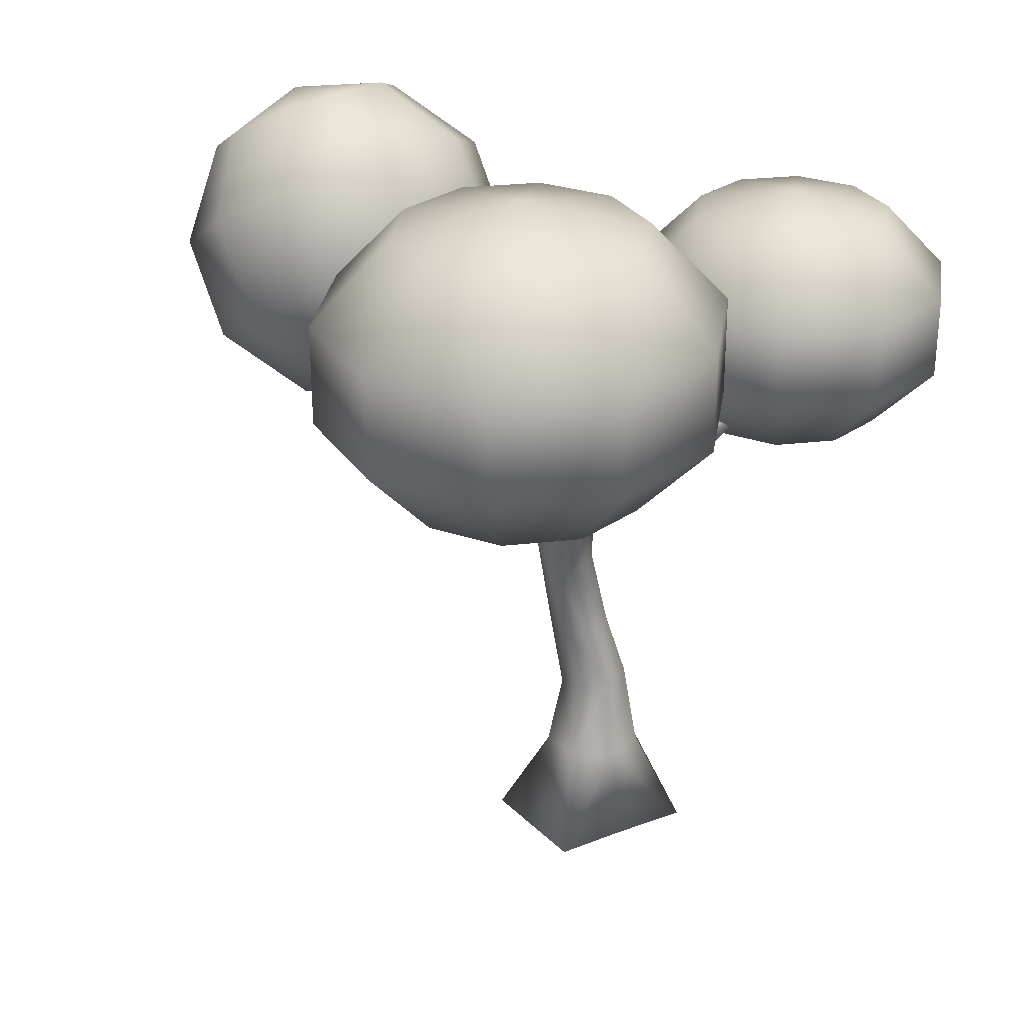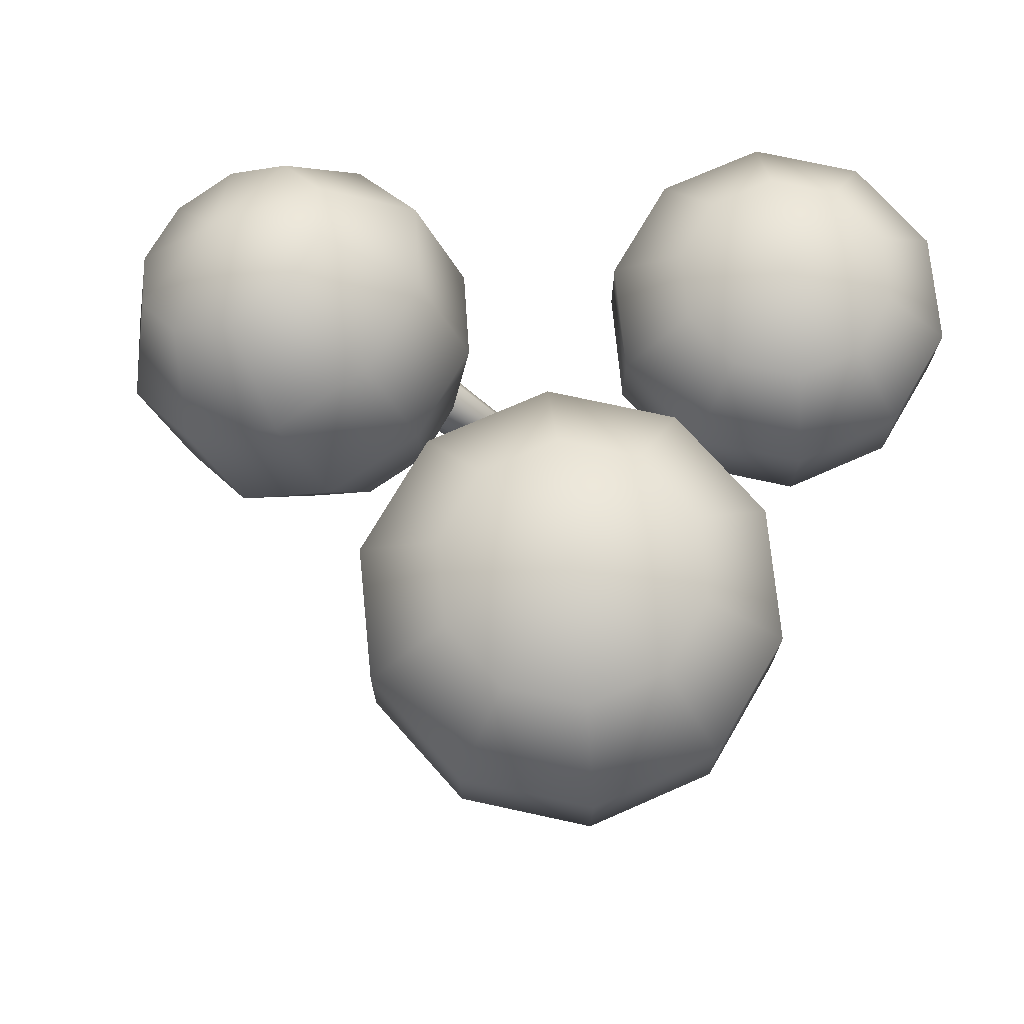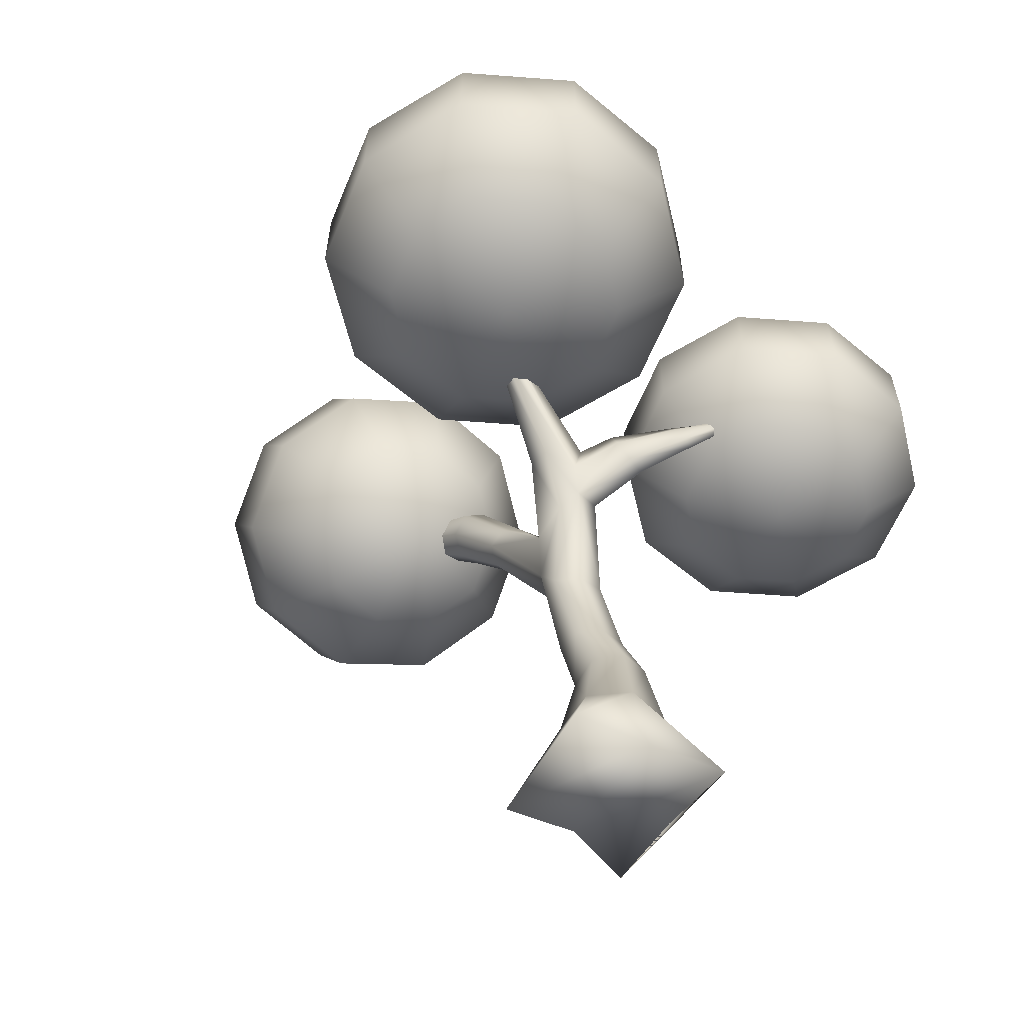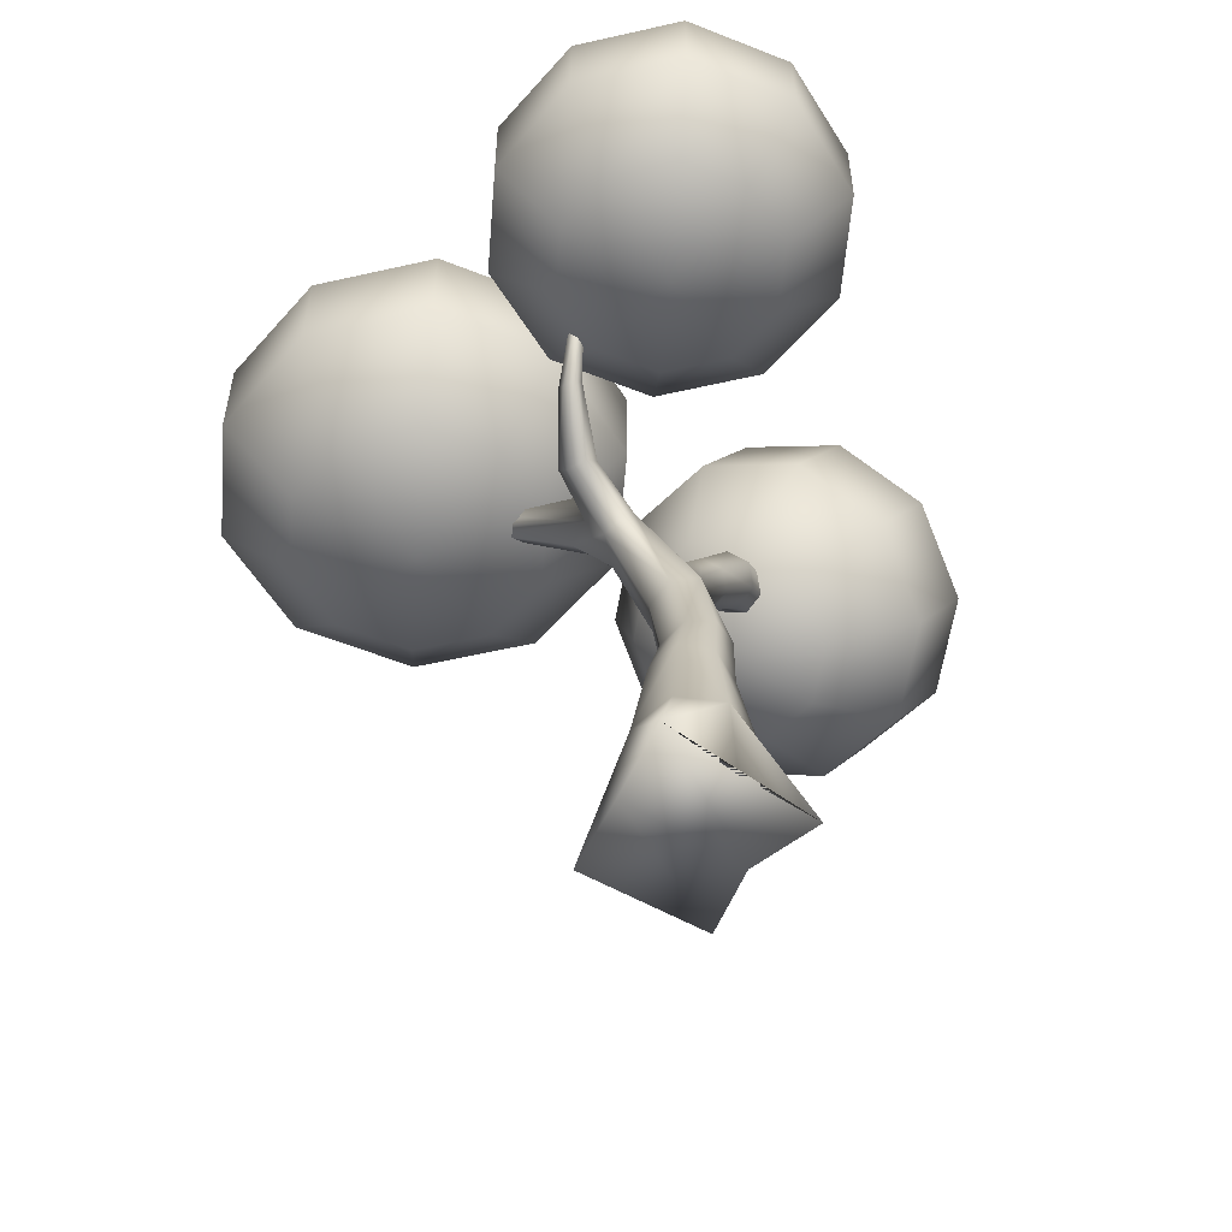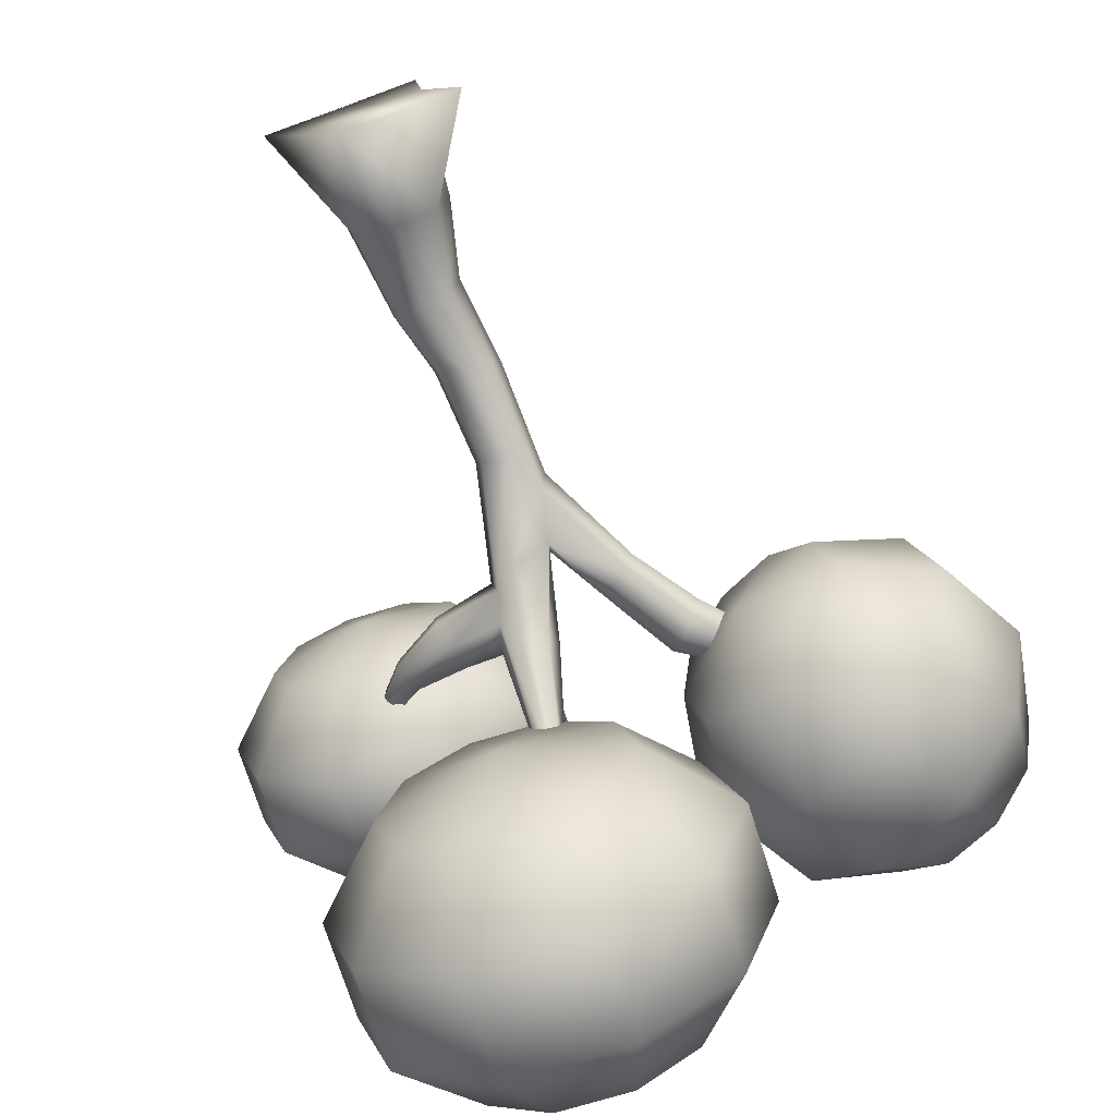
<metadata>
{"format":"obj","ext":"obj","renderer":"f3d","projection":"perspective","resolution":1024,"background":"white","views":[{"elev":29.3,"azim":-153.4,"up":"+Y"},{"elev":73.1,"azim":-167.7,"up":"+Y"},{"elev":-60.5,"azim":-148.4,"up":"+Y"},{"elev":-56.2,"azim":-58.6,"up":"+Y"},{"elev":-71.0,"azim":17.2,"up":"+Z"}]}
</metadata>
<code>
o Cylinder
v -0.3762 0.091 -2.79
v 0 2.932 -1.443
v 2.69 0.091 -1.16
v 1.128 2.932 -0.8996
v 1.551 0.091 0.3839
v 1.407 2.932 0.321
v 1.287 0.091 2.357
v 0.626 2.932 1.3
v -0.719 0.091 1.468
v -0.626 2.932 1.3
v -2.761 0.091 0.7966
v -1.407 2.932 0.321
v -1.51 0.091 -1.023
v -1.128 2.932 -0.8996
v -0.01391 5.232 -1.029
v 0.7775 5.076 -0.6417
v 0.9834 5.084 0.229
v 0.4488 5.249 0.9274
v -0.4238 5.447 0.9274
v -0.9772 5.529 0.229
v -0.7948 5.434 -0.6417
v 0.4983 7.132 -0.9773
v 1.195 7.264 -0.6436
v 1.355 7.427 0.1064
v 0.8569 7.497 0.7079
v 0.07668 7.422 0.7079
v -0.3985 7.258 0.1064
v -0.2109 7.129 -0.6436
v 0.8641 9.649 -1.452
v 1.44 10.7 -1.267
v 1.625 10.54 -0.6296
v 1.145 11.47 -0.2413
v 0.3649 10.1 0.1764
v -0.07097 9.802 -0.4048
v 0.1512 9.603 -1.13
v 0.2007 12.27 -2.203
v 1.239 12.12 -1.687
v 1.173 12.43 -1.407
v 1.085 12.38 -0.7365
v -0.2029 13.4 -1.293
v -0.5833 12.83 -1.397
v -0.3848 12.85 -2.062
v 0 13.85 -3.283
v 0.6288 14.08 -3.083
v 0.7841 14.59 -2.632
v 0.3489 15 -2.27
v -0.3263 14.38 -1.814
v -0.7499 14.47 -2.446
v -0.55 13.58 -2.517
v -0 16.28 -5.648
v 0.258 16.37 -5.569
v 0.3217 16.59 -5.391
v 0.1432 16.76 -5.248
v -0.1432 16.76 -5.248
v -0.3217 16.59 -5.391
v -0.258 16.37 -5.569
v -2e-06 17.16 -6.51
v -1.831 13.67 -1.374
v -2.011 13.91 -2.406
v -3.473 14.64 -0.8069
v -1.78 14.58 -2.329
v -1.573 14.39 -1.809
v -2.198 13.29 -2.004
v -2.252 13.27 -1.468
v 3.207 13.26 -1.031
v 2.995 13.41 -0.4954
v 2.52 13.74 -0.3631
v 2.138 14.01 -0.7338
v 2.138 14.01 -1.328
v 2.52 13.74 -1.699
v 2.995 13.41 -1.567
v 4.496 14.95 -1.031
v 4.295 15.18 -0.4023
v 3.844 15.69 -0.2471
v 3.483 16.1 -0.6822
v 3.483 16.1 -1.38
v 3.844 15.69 -1.815
v 4.295 15.18 -1.66
v 6.861 17.38 -1.031
v 6.781 17.47 -0.7732
v 6.603 17.69 -0.7094
v 6.461 17.86 -0.888
v 6.461 17.86 -1.174
v 6.603 17.69 -1.353
v 6.781 17.47 -1.289
v 7.722 18.26 -1.031
v -3.56 14.79 -1.445
v -3.351 15.13 -1.392
v -3.279 15.03 -1.073
v -3.729 14.42 -1.189
v -3.716 14.38 -0.865
v -4.576 15.81 -0.09499
v -4.567 15.91 -0.4591
v -4.357 16 -0.4286
v -4.358 15.92 -0.2466
v -4.767 15.79 -0.3128
v -4.774 15.77 -0.1281
v -4.769 16.85 -0.009734
v 10.22 15.58 0.6986
v 11.66 18.08 1.344
v 11.61 21.03 1.02
v 5.428 15.18 -2.235
v 8.333 14.61 -2.331
v 11.02 15.81 -1.991
v 12.46 18.32 -1.347
v -3.852 23.4 -9.389
v -5.584 21.11 -10.65
v -5.584 18.27 -10.65
v -3.852 15.98 -9.389
v 12.11 21.17 -0.6425
v 7.888 15.27 -3.881
v -2.121 23.4 -10.65
v -2.782 21.11 -12.68
v -2.782 18.27 -12.68
v -2.121 15.98 -10.65
v 10.3 16.87 -4.499
v 11.74 19.38 -3.854
v 0.01922 23.4 -10.65
v 0.6805 21.11 -12.68
v 0.6805 18.27 -12.68
v 0.01922 15.98 -10.65
v 11.66 21.82 -2.192
v 6.673 16.18 -4.726
v 1.751 23.4 -9.389
v 3.482 21.11 -10.65
v 3.482 18.27 -10.65
v 1.751 15.98 -9.389
v 8.334 18.35 -5.867
v 9.775 20.86 -5.222
v 2.412 23.4 -7.354
v 4.552 21.11 -7.354
v 4.552 18.27 -7.354
v 2.412 15.98 -7.354
v -1.051 15.1 -7.354
v 10.45 22.74 -3.038
v 1.751 23.4 -5.319
v 3.482 21.11 -4.061
v 3.482 18.27 -4.061
v 1.751 15.98 -5.319
v 5.153 17.01 -4.544
v 5.874 19.69 -5.572
v 0.01922 23.4 -4.061
v 0.6805 21.11 -2.026
v 0.6805 18.27 -2.026
v 0.01922 15.98 -4.061
v 7.315 22.2 -4.927
v 8.925 23.57 -2.855
v -2.121 23.4 -4.061
v -2.782 21.11 -2.026
v -2.782 18.27 -2.026
v -2.121 15.98 -4.061
v 3.908 17.43 -3.404
v -1.051 24.27 -7.354
v -3.852 23.4 -5.319
v -5.584 21.11 -4.061
v -5.584 18.27 -4.061
v -3.852 15.98 -5.319
v 3.859 20.38 -3.727
v 5.3 22.88 -3.082
v -4.514 23.4 -7.354
v -6.654 21.11 -7.354
v -6.654 18.27 -7.354
v -4.514 15.98 -7.354
v 7.68 23.99 -1.715
v 7.838 14.47 -0.6685
v 10.37 21.45 2.16
v 9.645 18.77 3.188
v 8.204 16.26 2.543
v 6.593 14.89 0.4717
v 8.845 22.28 2.342
v 7.185 20.11 3.483
v 5.744 17.6 2.838
v 5.073 15.72 0.6539
v 10.09 23.28 -0.1483
v 7.631 23.19 1.497
v 5.22 21.59 2.116
v 3.779 19.08 1.471
v 3.858 16.63 -0.1913
v 7.185 23.85 -0.05273
v 4.499 22.65 -0.3923
v 3.059 20.14 -1.037
v 3.413 17.29 -1.741
v -7.207 21.01 0.8992
v -8.636 19.11 -0.139
v -8.636 16.77 -0.139
v -7.207 14.88 0.8992
v -5.778 21.01 -0.139
v -6.324 19.11 -1.819
v -6.324 16.77 -1.819
v -5.778 14.88 -0.139
v -4.012 21.01 -0.139
v -3.466 19.11 -1.819
v -3.466 16.77 -1.819
v -4.012 14.88 -0.139
v -2.583 21.01 0.8992
v -1.154 19.11 -0.139
v -1.154 16.77 -0.139
v -2.583 14.88 0.8992
v -2.037 21.01 2.579
v -0.2712 19.11 2.579
v -0.2712 16.77 2.579
v -2.037 14.88 2.579
v -4.895 14.16 2.579
v -2.583 21.01 4.259
v -1.154 19.11 5.297
v -1.154 16.77 5.297
v -2.583 14.88 4.259
v -4.012 21.01 5.297
v -3.466 19.11 6.977
v -3.466 16.77 6.977
v -4.012 14.88 5.297
v -5.778 21.01 5.297
v -6.324 19.11 6.977
v -6.324 16.77 6.977
v -5.778 14.88 5.297
v -4.895 21.73 2.579
v -7.207 21.01 4.259
v -8.636 19.11 5.297
v -8.636 16.77 5.297
v -7.207 14.88 4.259
v -7.753 21.01 2.579
v -9.519 19.11 2.579
v -9.519 16.77 2.579
v -7.753 14.88 2.579
f 1 2 4
f 3 4 5
f 5 6 8
f 7 8 10
f 9 10 11
f 6 4 16
f 13 14 1
f 11 12 14
f 1 3 13
f 17 16 23
f 14 12 20
f 12 10 20
f 10 8 19
f 4 2 16
f 8 6 17
f 2 14 21
f 27 26 33
f 19 18 26
f 21 20 27
f 16 15 22
f 18 17 25
f 20 19 26
f 15 21 22
f 22 28 29
f 24 23 31
f 26 25 33
f 28 27 35
f 23 22 29
f 25 24 31
f 47 48 62
f 34 33 40
f 29 35 42
f 33 32 40
f 35 34 42
f 30 29 36
f 47 46 54
f 37 36 44
f 39 38 46
f 42 41 64
f 36 42 43
f 38 37 44
f 40 39 47
f 49 48 55
f 44 43 51
f 46 45 53
f 48 47 55
f 43 49 50
f 45 44 52
f 50 56 57
f 52 51 57
f 54 53 57
f 56 55 57
f 51 50 57
f 53 52 57
f 55 54 57
f 32 31 66
f 71 70 78
f 37 38 69
f 30 37 71
f 49 42 59
f 38 39 69
f 41 40 64
f 39 32 68
f 76 75 83
f 66 65 72
f 68 67 75
f 70 69 76
f 65 71 72
f 67 66 73
f 69 68 76
f 78 77 84
f 73 72 80
f 75 74 81
f 77 76 84
f 72 78 85
f 74 73 81
f 79 85 86
f 81 80 86
f 83 82 86
f 85 84 86
f 80 79 86
f 82 81 86
f 84 83 86
f 40 47 58
f 31 30 65
f 30 71 65
f 48 49 61
f 61 59 88
f 62 61 88
f 59 63 90
f 64 58 60
f 58 62 89
f 63 64 91
f 89 88 94
f 60 89 95
f 88 87 94
f 90 91 97
f 91 60 92
f 87 90 96
f 95 94 98
f 92 95 98
f 94 93 98
f 96 97 98
f 97 92 98
f 93 96 98
f 171 170 176
f 173 172 177
f 167 166 170
f 168 167 172
f 169 168 173
f 99 100 168
f 109 108 115
f 100 101 166
f 107 106 113
f 108 107 114
f 165 99 168
f 115 114 120
f 114 113 119
f 104 105 100
f 113 112 118
f 105 110 101
f 121 120 126
f 119 118 124
f 120 119 125
f 103 104 99
f 116 117 105
f 127 126 132
f 117 122 110
f 125 124 130
f 126 125 131
f 111 116 104
f 133 132 138
f 128 129 116
f 131 130 136
f 132 131 137
f 129 135 122
f 139 138 144
f 123 128 116
f 137 136 142
f 138 137 143
f 146 147 135
f 145 144 150
f 144 143 150
f 141 146 129
f 143 142 148
f 140 141 123
f 151 150 156
f 149 148 155
f 150 149 156
f 158 159 141
f 159 164 147
f 157 156 162
f 152 158 140
f 155 154 161
f 156 155 162
f 134 163 109
f 163 162 109
f 160 153 106
f 161 160 107
f 162 161 108
f 134 109 115
f 106 153 112
f 134 115 121
f 112 153 118
f 134 121 127
f 118 153 124
f 134 127 133
f 124 153 130
f 134 133 139
f 130 153 136
f 134 139 145
f 136 153 142
f 134 145 151
f 142 153 148
f 134 151 157
f 148 153 154
f 134 157 163
f 154 153 160
f 172 171 177
f 178 177 182
f 176 175 180
f 177 176 181
f 102 182 152
f 182 181 158
f 179 174 164
f 180 179 159
f 181 180 158
f 102 152 140
f 164 174 147
f 102 140 123
f 147 174 135
f 102 123 111
f 135 174 122
f 102 111 103
f 122 174 110
f 102 103 165
f 110 174 101
f 102 165 169
f 101 174 166
f 102 169 173
f 166 174 170
f 102 173 178
f 170 174 175
f 102 178 182
f 175 174 179
f 186 185 190
f 184 183 188
f 185 184 189
f 190 189 194
f 189 188 193
f 188 187 192
f 194 193 197
f 192 191 195
f 193 192 196
f 198 197 201
f 196 195 199
f 197 196 200
f 202 201 206
f 200 199 204
f 201 200 205
f 207 206 210
f 205 204 208
f 206 205 209
f 211 210 214
f 210 209 214
f 209 208 212
f 215 214 220
f 213 212 218
f 214 213 219
f 220 219 224
f 218 217 222
f 219 218 223
f 203 224 186
f 224 223 185
f 221 216 183
f 222 221 184
f 223 222 185
f 203 186 190
f 183 216 187
f 203 190 194
f 187 216 191
f 203 194 198
f 191 216 195
f 203 198 202
f 195 216 199
f 203 202 207
f 199 216 204
f 203 207 211
f 204 216 208
f 203 211 215
f 208 216 212
f 203 215 220
f 212 216 217
f 203 220 224
f 217 216 221
f 3 1 4
f 4 6 5
f 7 5 8
f 9 7 10
f 10 12 11
f 17 6 16
f 14 2 1
f 13 11 14
f 3 5 13
f 13 5 11
f 5 7 11
f 7 9 11
f 24 17 23
f 21 14 20
f 10 19 20
f 8 18 19
f 2 15 16
f 18 8 17
f 15 2 21
f 34 27 33
f 18 25 26
f 28 21 27
f 23 16 22
f 17 24 25
f 27 20 26
f 21 28 22
f 28 35 29
f 23 30 31
f 25 32 33
f 27 34 35
f 30 23 29
f 32 25 31
f 48 61 62
f 41 34 40
f 36 29 42
f 32 39 40
f 34 41 42
f 37 30 36
f 46 53 54
f 36 43 44
f 38 45 46
f 63 42 64
f 42 49 43
f 45 38 44
f 39 46 47
f 56 49 55
f 43 50 51
f 45 52 53
f 47 54 55
f 49 56 50
f 44 51 52
f 67 32 66
f 70 77 78
f 70 37 69
f 37 70 71
f 42 63 59
f 39 68 69
f 40 58 64
f 32 67 68
f 75 82 83
f 73 66 72
f 67 74 75
f 77 70 76
f 71 78 72
f 74 67 73
f 68 75 76
f 85 78 84
f 72 79 80
f 82 75 81
f 76 83 84
f 79 72 85
f 73 80 81
f 47 62 58
f 66 31 65
f 49 59 61
f 59 87 88
f 89 62 88
f 87 59 90
f 91 64 60
f 60 58 89
f 90 63 91
f 95 89 94
f 92 60 95
f 87 93 94
f 96 90 97
f 97 91 92
f 93 87 96
f 170 175 176
f 178 173 177
f 171 167 170
f 167 171 172
f 168 172 173
f 100 167 168
f 108 114 115
f 167 100 166
f 106 112 113
f 107 113 114
f 169 165 168
f 121 115 120
f 120 114 119
f 99 104 100
f 119 113 118
f 100 105 101
f 127 121 126
f 125 119 124
f 126 120 125
f 165 103 99
f 104 116 105
f 133 127 132
f 105 117 110
f 131 125 130
f 132 126 131
f 103 111 104
f 139 133 138
f 129 117 116
f 137 131 136
f 138 132 137
f 117 129 122
f 145 139 144
f 111 123 116
f 143 137 142
f 144 138 143
f 129 146 135
f 151 145 150
f 143 149 150
f 128 141 129
f 149 143 148
f 141 128 123
f 157 151 156
f 148 154 155
f 149 155 156
f 159 146 141
f 146 159 147
f 163 157 162
f 158 141 140
f 154 160 161
f 155 161 162
f 162 108 109
f 160 106 107
f 161 107 108
f 171 176 177
f 177 181 182
f 175 179 180
f 176 180 181
f 152 182 158
f 179 164 159
f 180 159 158
f 185 189 190
f 183 187 188
f 184 188 189
f 189 193 194
f 188 192 193
f 187 191 192
f 198 194 197
f 196 192 195
f 197 193 196
f 202 198 201
f 200 196 199
f 201 197 200
f 207 202 206
f 205 200 204
f 206 201 205
f 211 207 210
f 209 205 208
f 210 206 209
f 215 211 214
f 209 213 214
f 213 209 212
f 214 219 220
f 212 217 218
f 213 218 219
f 219 223 224
f 217 221 222
f 218 222 223
f 186 224 185
f 221 183 184
f 222 184 185

</code>
